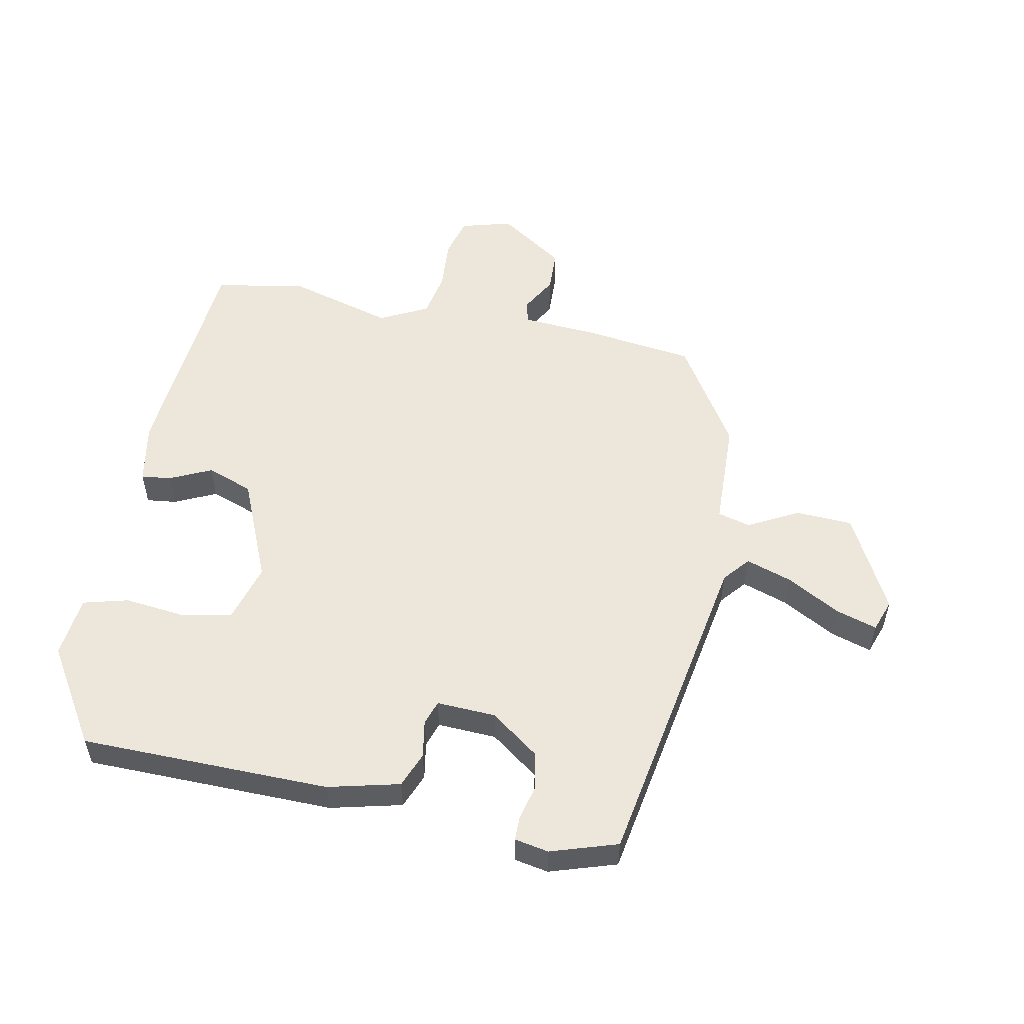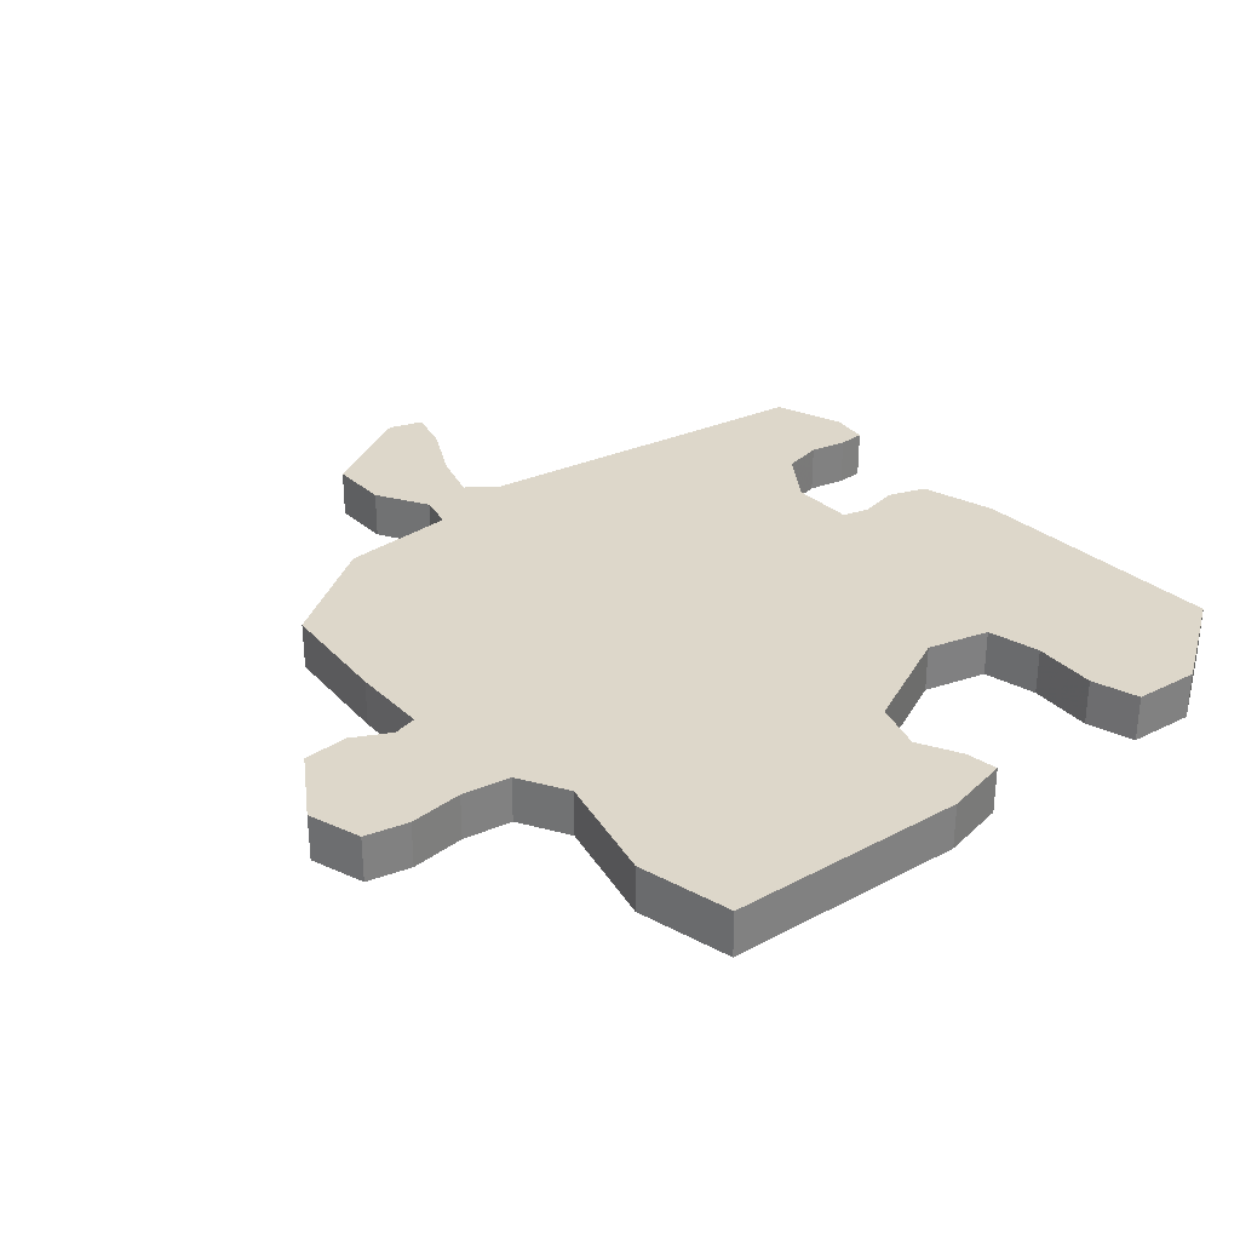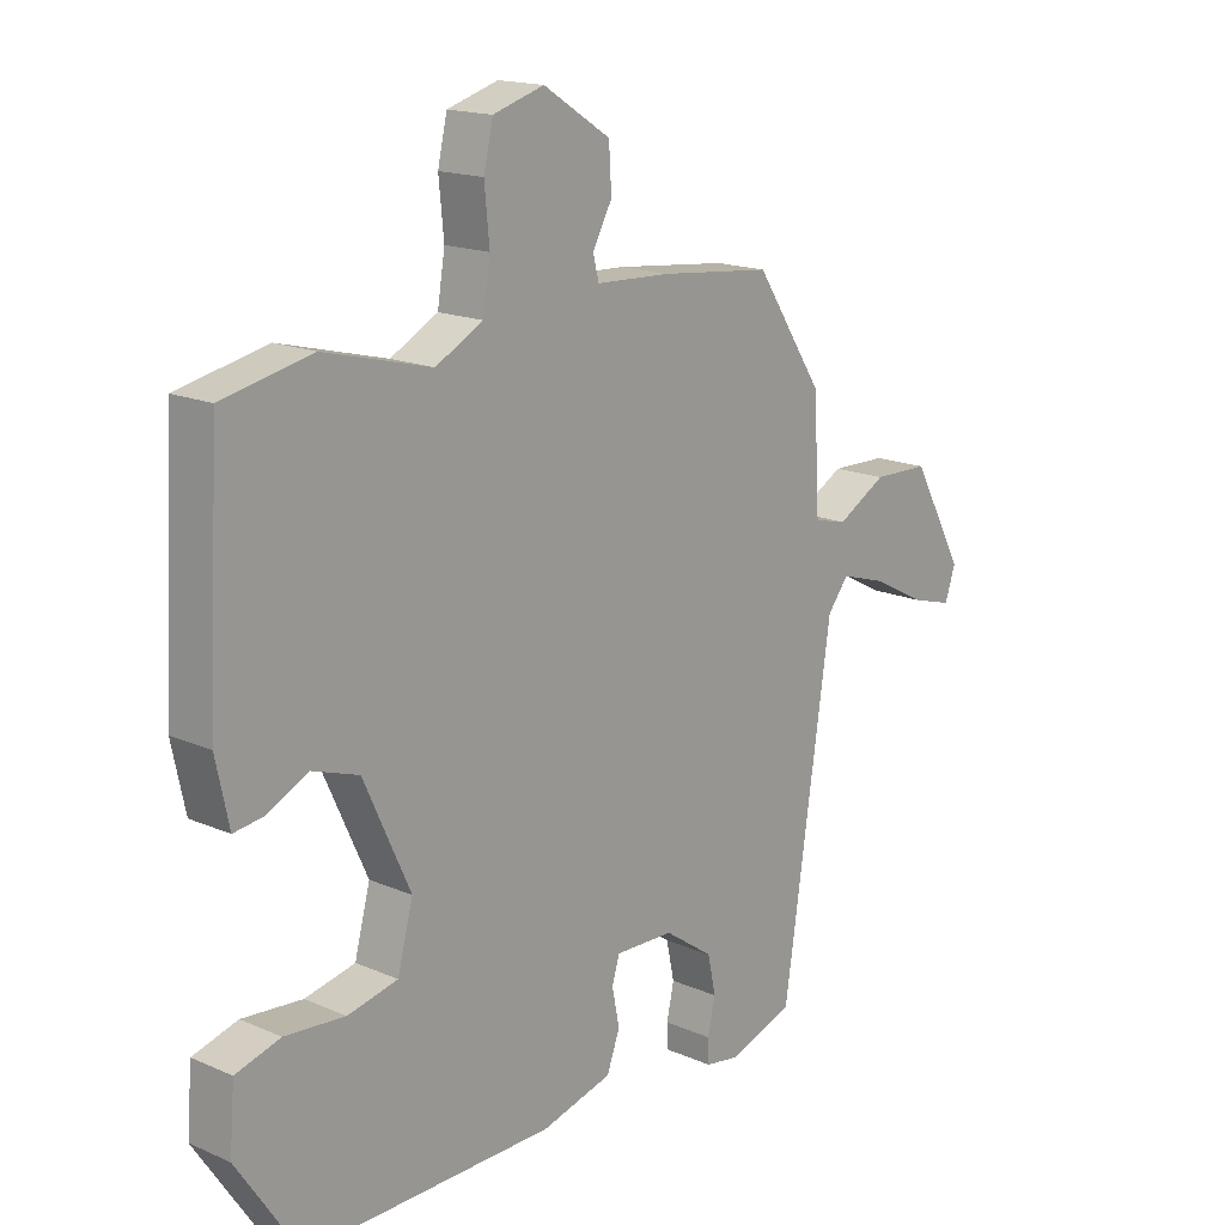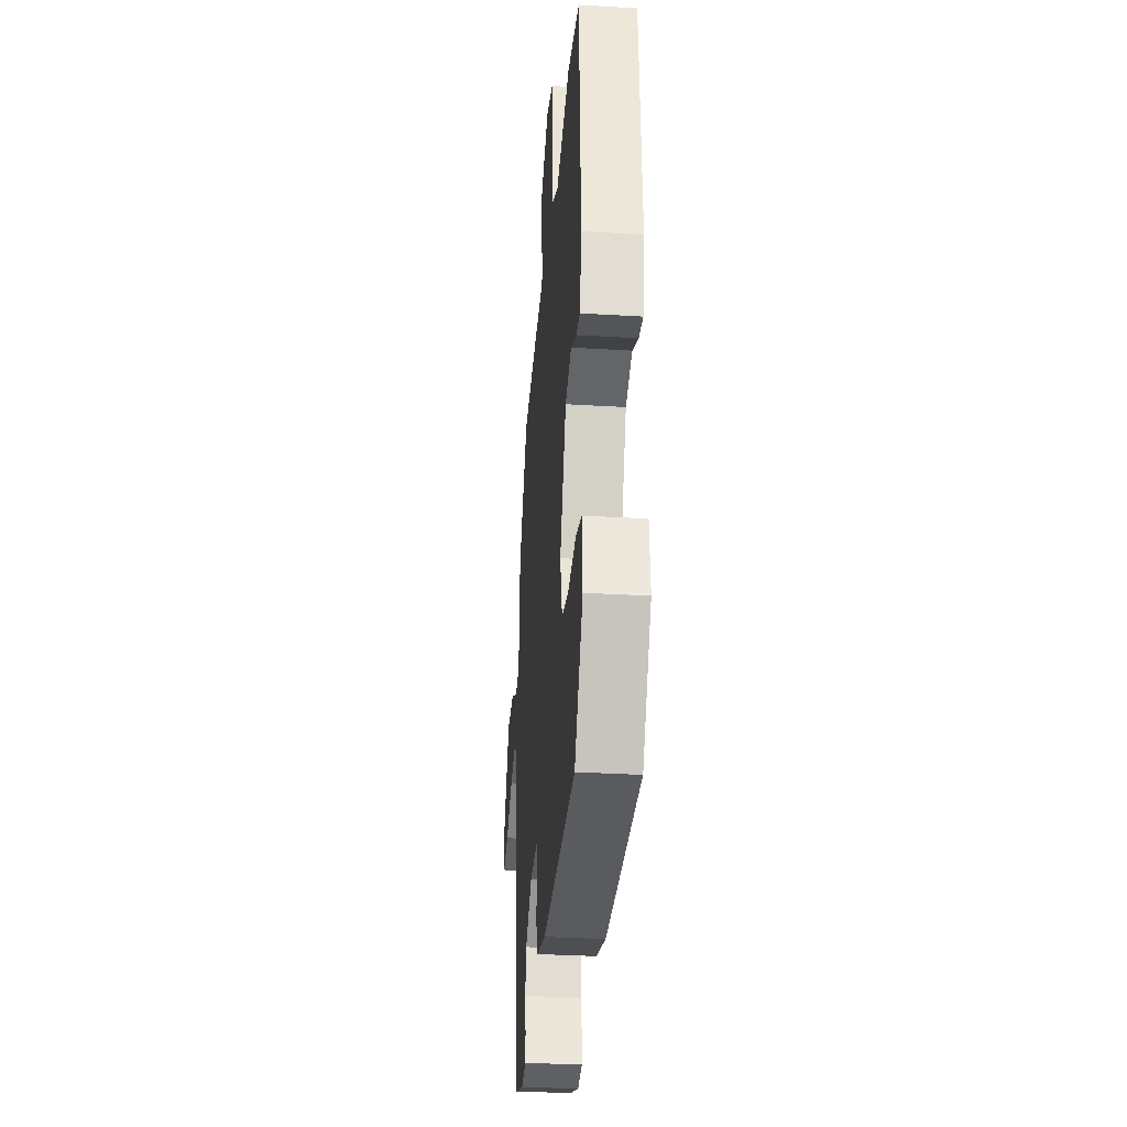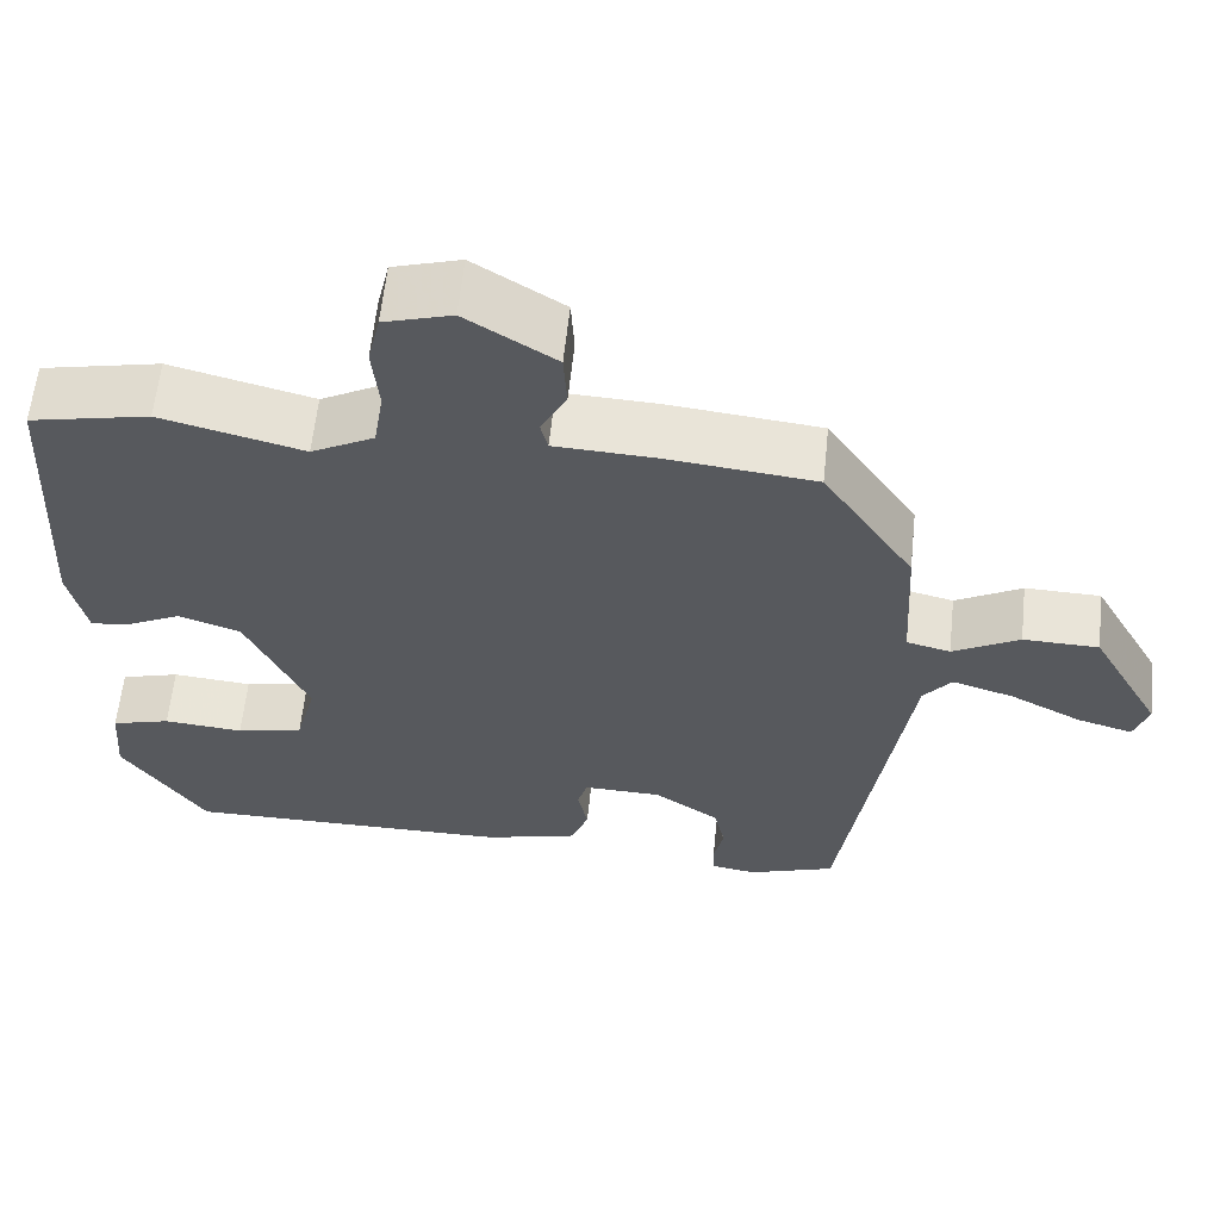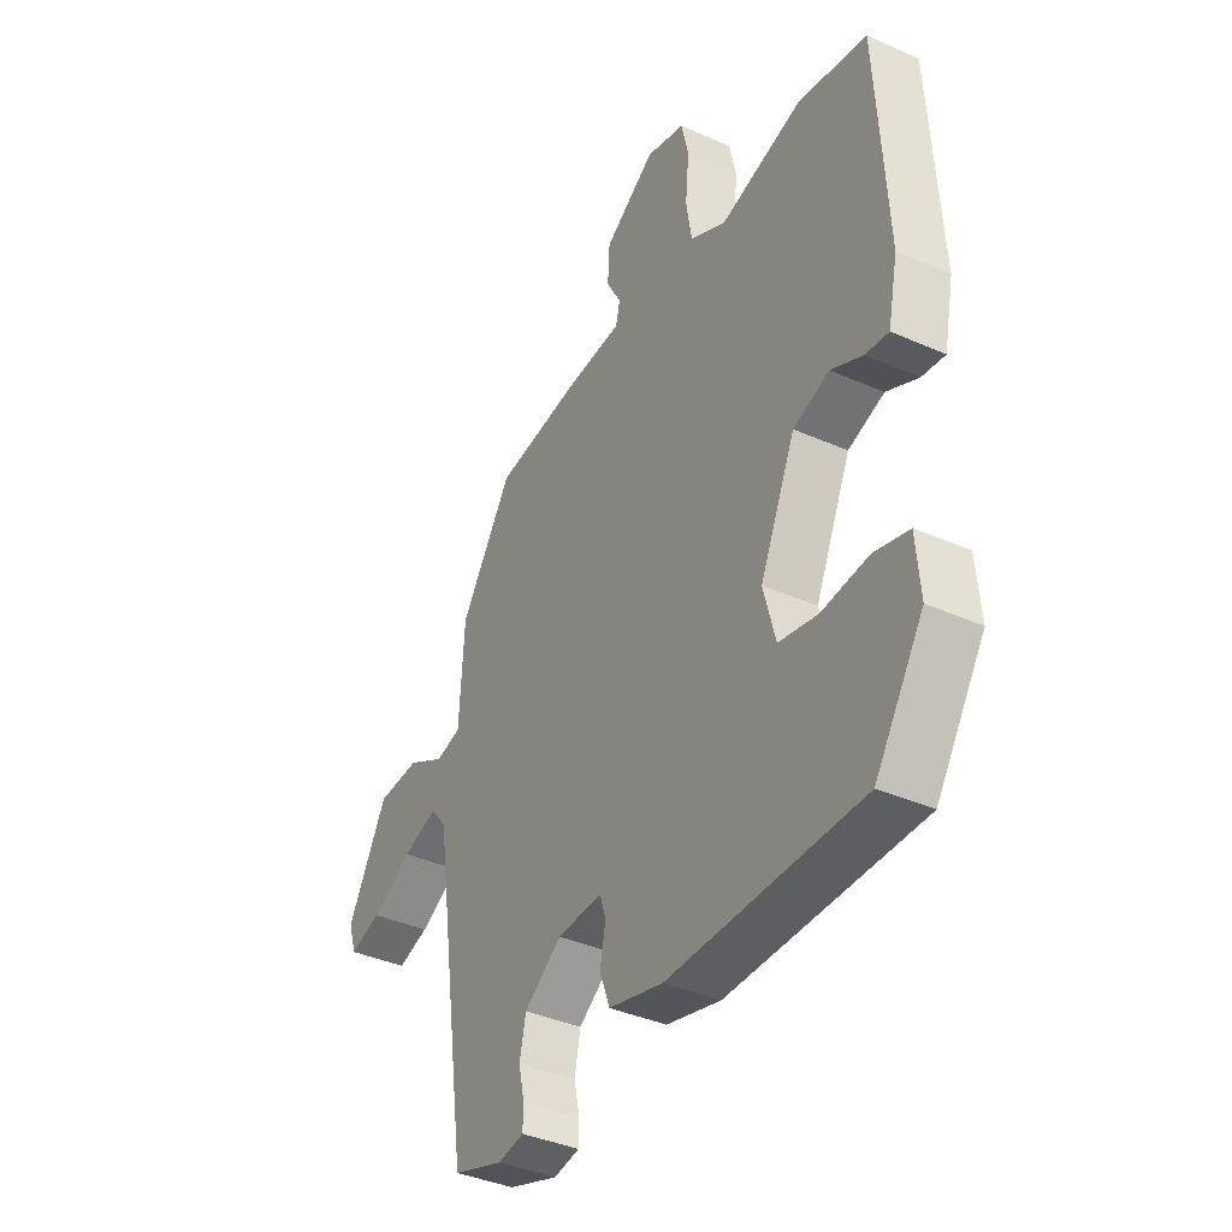
<metadata>
{"format":"obj","ext":"obj","renderer":"f3d","projection":"perspective","resolution":1024,"background":"white","views":[{"elev":53.9,"azim":-167.3,"up":"+Y"},{"elev":30.9,"azim":49.6,"up":"+Y"},{"elev":16.6,"azim":131.5,"up":"+Z"},{"elev":-33.0,"azim":85.3,"up":"+Z"},{"elev":60.7,"azim":-174.0,"up":"+Z"},{"elev":-38.9,"azim":61.0,"up":"+Z"}]}
</metadata>
<code>
v -0.36 0.07 0.514
v -0.179 0.07 0.533
v -0.059 0.07 0.538
v -0.05 0.07 0.575
v -0.081 0.07 0.633
v -0.077 0.07 0.702
v 0.031 0.07 0.771
v 0.113 0.07 0.746
v 0.128 0.07 0.68
v 0.12 0.07 0.597
v 0.132 0.07 0.523
v 0.208 0.07 0.482
v 0.38 0.07 0.526
v 0.524 0.07 0.495
v 0.544 0.07 0.13
v 0.523 0.07 0.031
v 0.475 0.07 0.038
v 0.409 0.07 0.071
v 0.334 0.07 0.046
v 0.259 0.07 -0.118
v 0.284 0.07 -0.213
v 0.365 0.07 -0.231
v 0.462 0.07 -0.223
v 0.534 0.07 -0.244
v 0.542 0.07 -0.344
v 0.441 0.07 -0.496
v 0.04 0.07 -0.491
v -0.074 0.07 -0.46
v -0.095 0.07 -0.403
v -0.083 0.07 -0.343
v -0.095 0.07 -0.303
v -0.19 0.07 -0.305
v -0.269 0.07 -0.36
v -0.282 0.07 -0.421
v -0.27 0.07 -0.476
v -0.271 0.07 -0.515
v -0.326 0.07 -0.524
v -0.432 0.07 -0.487
v -0.51 0.07 0.043
v -0.544 0.07 0.086
v -0.619 0.07 0.063
v -0.705 0.07 0.018
v -0.772 0.07 -0.001
v -0.789 0.07 0.051
v -0.704 0.07 0.204
v -0.613 0.07 0.206
v -0.533 0.07 0.161
v -0.48 0.07 0.174
v -0.47 0.07 0.348
v -0.36 0 0.514
v -0.179 0 0.533
v -0.059 0 0.538
v -0.05 0 0.575
v -0.081 0 0.633
v -0.077 0 0.702
v 0.031 0 0.771
v 0.113 0 0.746
v 0.128 0 0.68
v 0.12 0 0.597
v 0.132 0 0.523
v 0.208 0 0.482
v 0.38 0 0.526
v 0.524 0 0.495
v 0.544 0 0.13
v 0.523 0 0.031
v 0.475 0 0.038
v 0.409 0 0.071
v 0.334 0 0.046
v 0.259 0 -0.118
v 0.284 0 -0.213
v 0.365 0 -0.231
v 0.462 0 -0.223
v 0.534 0 -0.244
v 0.542 0 -0.344
v 0.441 0 -0.496
v 0.04 0 -0.491
v -0.074 0 -0.46
v -0.095 0 -0.403
v -0.083 0 -0.343
v -0.095 0 -0.303
v -0.19 0 -0.305
v -0.269 0 -0.36
v -0.282 0 -0.421
v -0.27 0 -0.476
v -0.271 0 -0.515
v -0.326 0 -0.524
v -0.432 0 -0.487
v -0.51 0 0.043
v -0.544 0 0.086
v -0.619 0 0.063
v -0.705 0 0.018
v -0.772 0 -0.001
v -0.789 0 0.051
v -0.704 0 0.204
v -0.613 0 0.206
v -0.533 0 0.161
v -0.48 0 0.174
v -0.47 0 0.348
f 1 2 3
f 49 1 3
f 48 49 3
f 45 46 47
f 44 45 47
f 43 44 47
f 42 43 47
f 41 42 47
f 40 41 47 48
f 39 40 48 3
f 37 38 39
f 36 37 39
f 35 36 39
f 34 35 39
f 33 34 39
f 32 33 39 3
f 28 29 30
f 27 28 30
f 26 27 30
f 25 26 30
f 24 25 30
f 23 24 30
f 22 23 30
f 21 22 30 31
f 32 3 4
f 31 32 4
f 21 31 4
f 20 21 4
f 16 17 18
f 15 16 18
f 14 15 18
f 13 14 18
f 12 13 18
f 11 12 18 19
f 8 9 10
f 7 8 10
f 6 7 10
f 5 6 10
f 4 5 10
f 4 10 11
f 4 11 19 20
f 52 51 50
f 52 50 98
f 52 98 97
f 96 95 94
f 96 94 93
f 96 93 92
f 96 92 91
f 96 91 90
f 97 96 90 89
f 52 97 89 88
f 88 87 86
f 88 86 85
f 88 85 84
f 88 84 83
f 88 83 82
f 52 88 82 81
f 79 78 77
f 79 77 76
f 79 76 75
f 79 75 74
f 79 74 73
f 79 73 72
f 79 72 71
f 80 79 71 70
f 53 52 81
f 53 81 80
f 53 80 70
f 53 70 69
f 67 66 65
f 67 65 64
f 67 64 63
f 67 63 62
f 67 62 61
f 68 67 61 60
f 59 58 57
f 59 57 56
f 59 56 55
f 59 55 54
f 59 54 53
f 60 59 53
f 69 68 60 53
f 1 50 51 2
f 2 51 52 3
f 3 52 53 4
f 4 53 54 5
f 5 54 55 6
f 6 55 56 7
f 7 56 57 8
f 8 57 58 9
f 9 58 59 10
f 10 59 60 11
f 11 60 61 12
f 12 61 62 13
f 13 62 63 14
f 14 63 64 15
f 15 64 65 16
f 16 65 66 17
f 17 66 67 18
f 18 67 68 19
f 19 68 69 20
f 20 69 70 21
f 21 70 71 22
f 22 71 72 23
f 23 72 73 24
f 24 73 74 25
f 25 74 75 26
f 26 75 76 27
f 27 76 77 28
f 28 77 78 29
f 29 78 79 30
f 30 79 80 31
f 31 80 81 32
f 32 81 82 33
f 33 82 83 34
f 34 83 84 35
f 35 84 85 36
f 36 85 86 37
f 37 86 87 38
f 38 87 88 39
f 39 88 89 40
f 40 89 90 41
f 41 90 91 42
f 42 91 92 43
f 43 92 93 44
f 44 93 94 45
f 45 94 95 46
f 46 95 96 47
f 47 96 97 48
f 48 97 98 49
f 49 98 50 1

</code>
